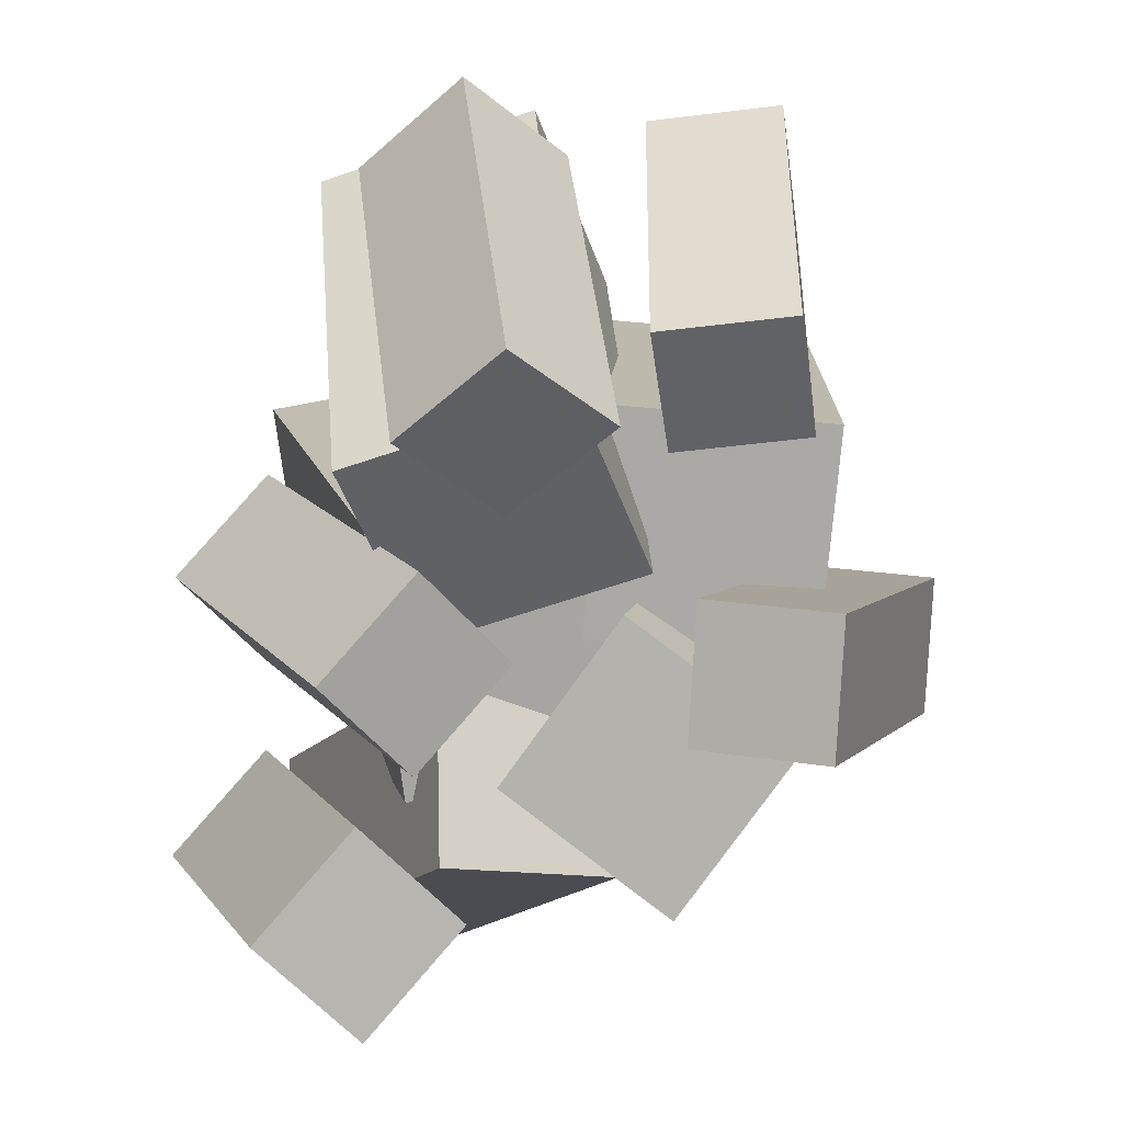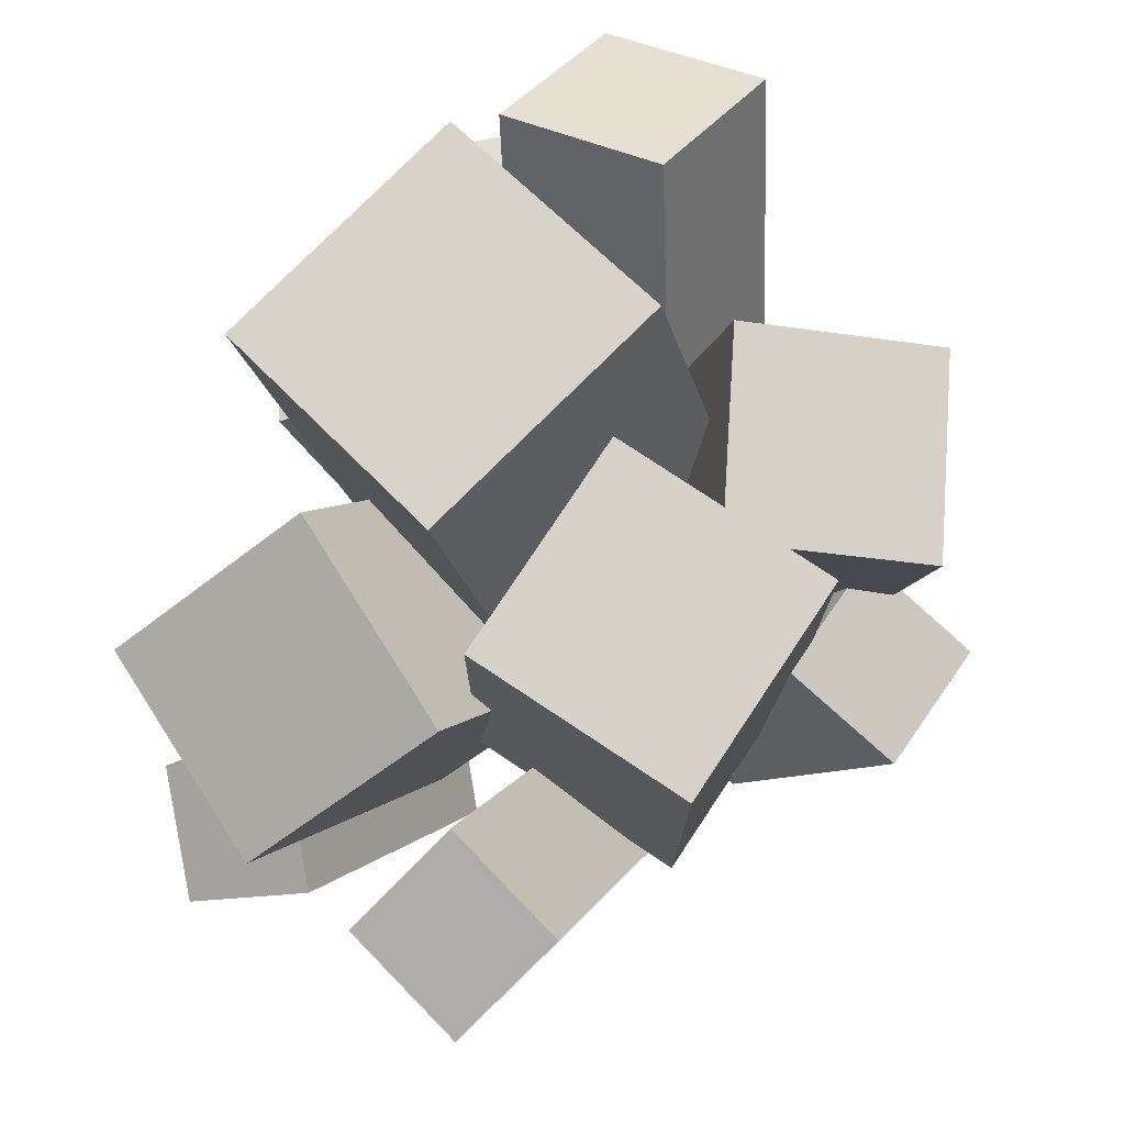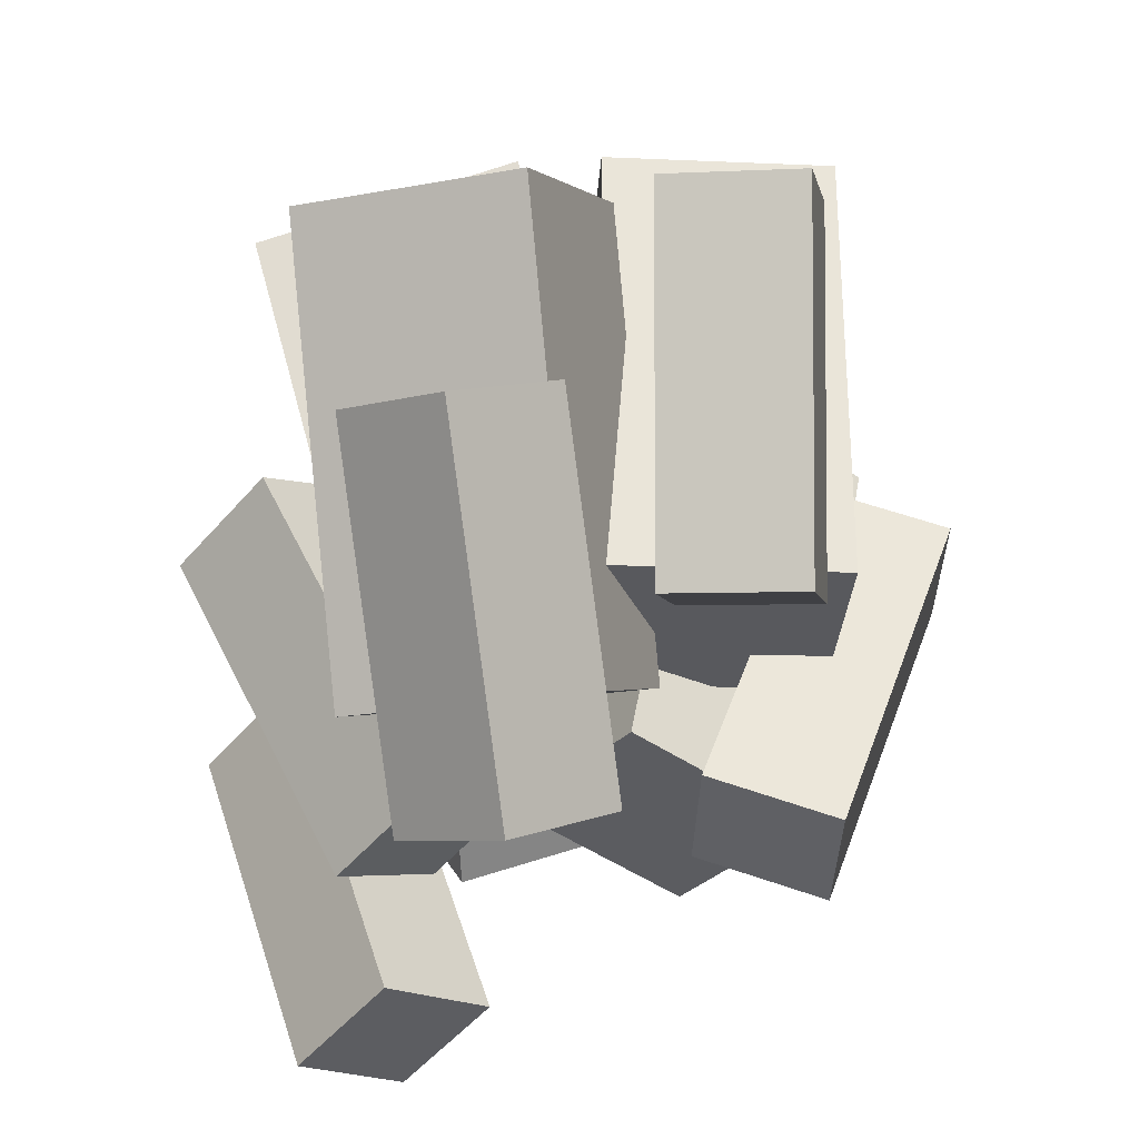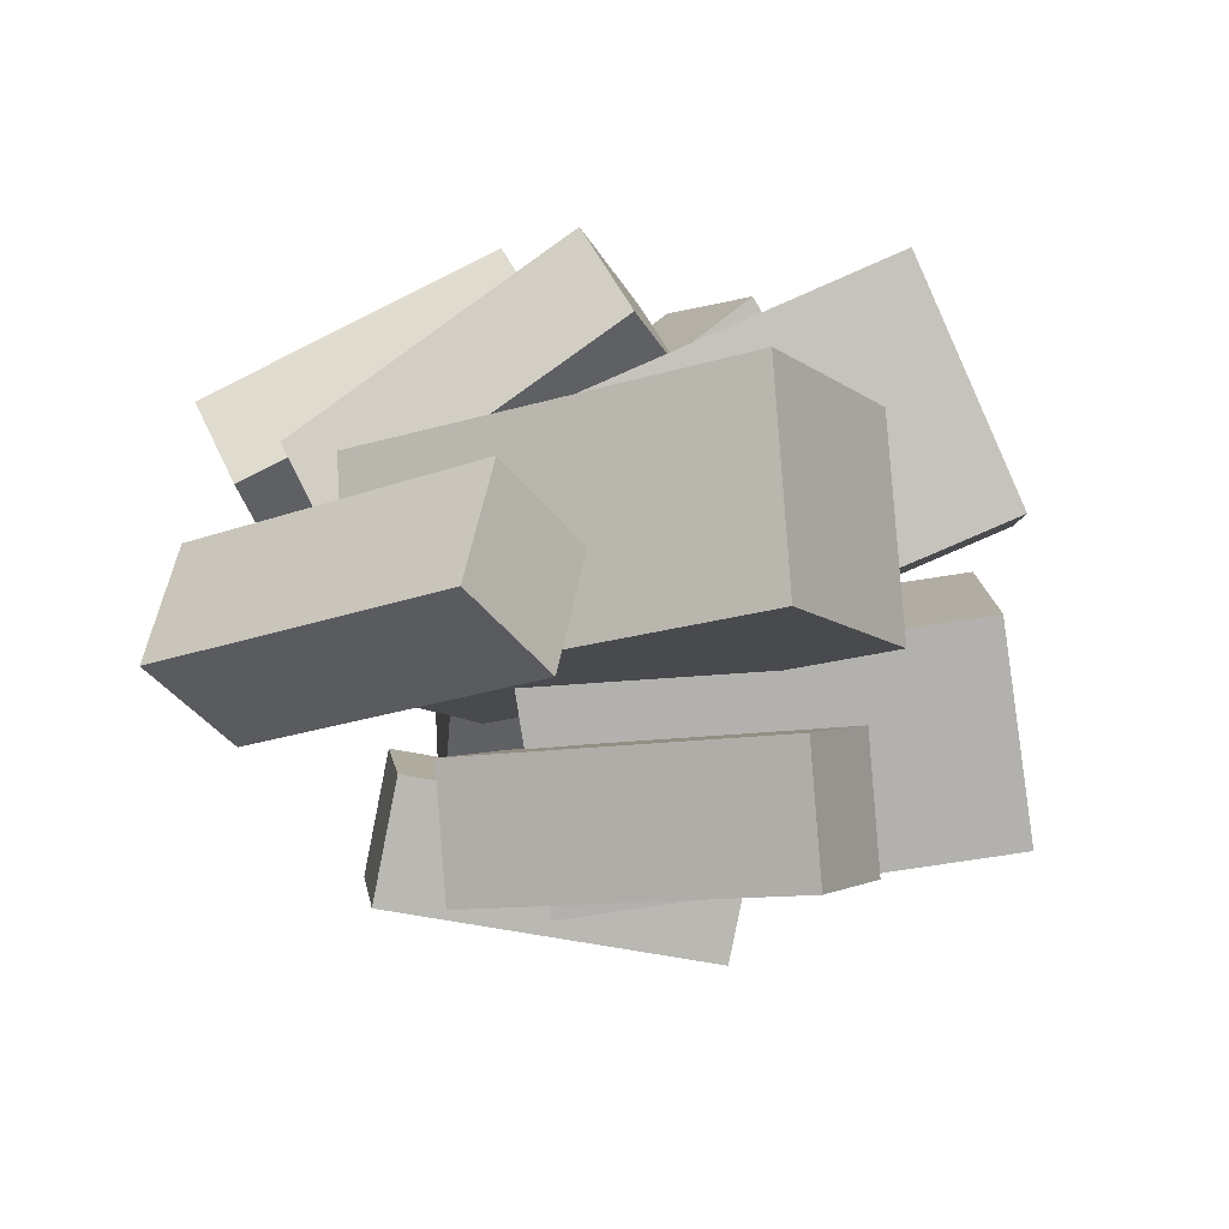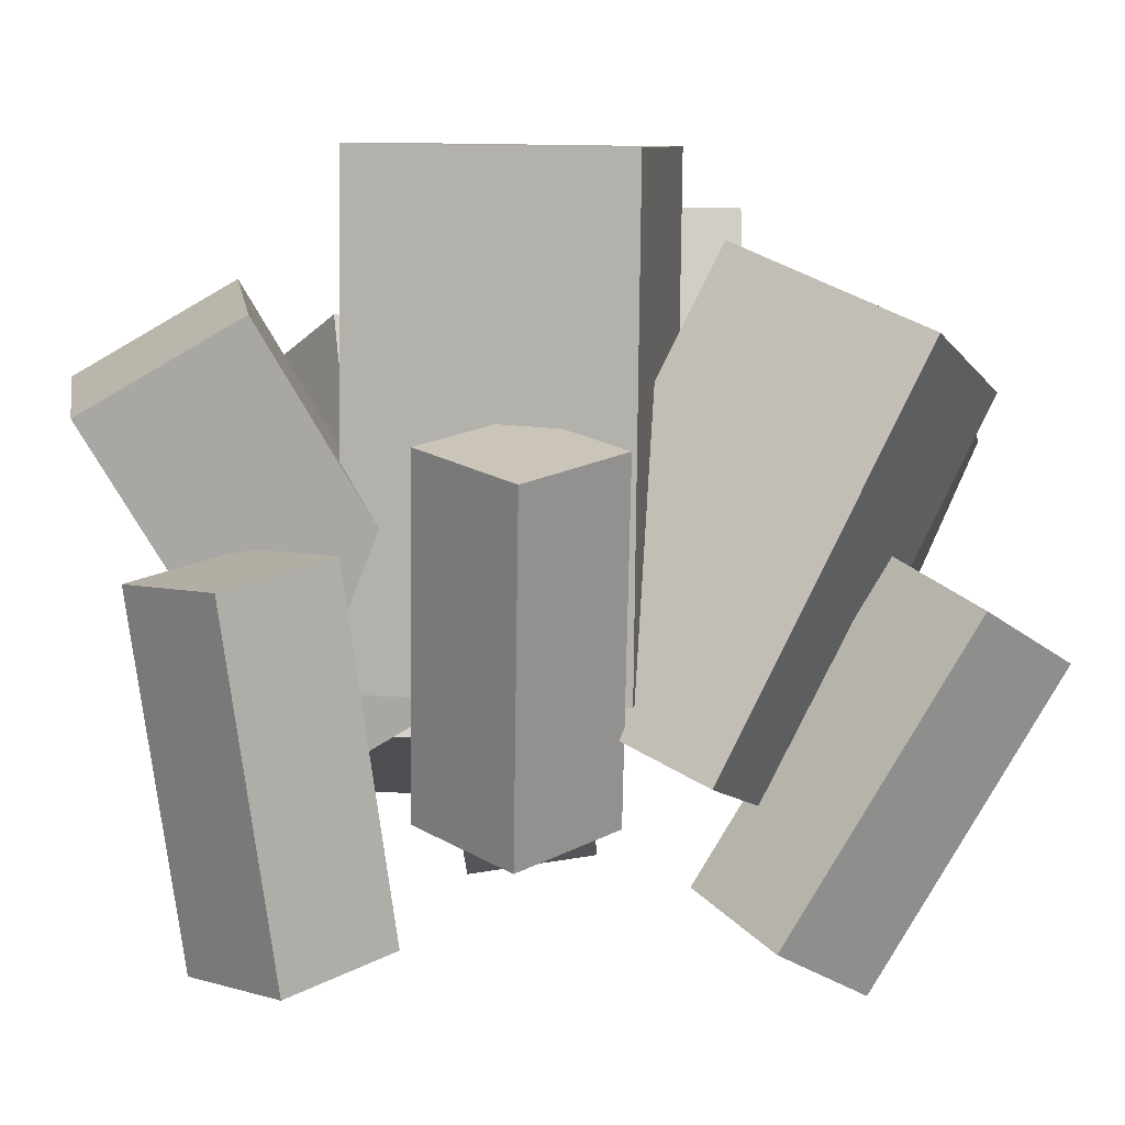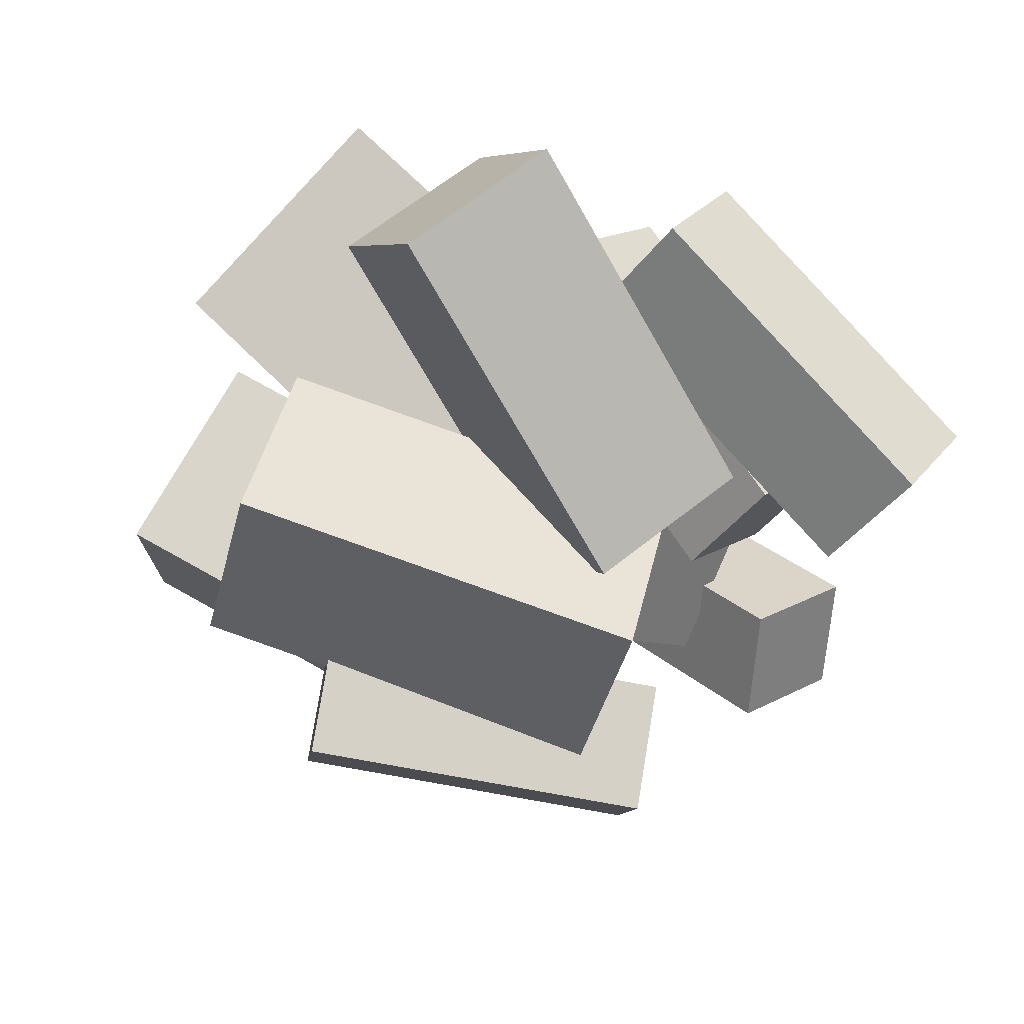
<metadata>
{"format":"obj","ext":"obj","renderer":"f3d","projection":"perspective","resolution":1024,"background":"white","views":[{"elev":-75.3,"azim":175.0,"up":"+Y"},{"elev":77.3,"azim":-146.4,"up":"+Y"},{"elev":-29.8,"azim":176.4,"up":"+Y"},{"elev":-79.3,"azim":98.6,"up":"+Z"},{"elev":-6.6,"azim":87.3,"up":"+Y"},{"elev":74.3,"azim":-60.7,"up":"+Z"}]}
</metadata>
<code>
o cube
v 0 0.125 0
v 0 0.125 -0.0625
v 0 0 0
v 0 0 -0.0625
v -0.0625 0.125 -0.0625
v -0.0625 0.125 0
v -0.0625 0 -0.0625
v -0.0625 0 0
f 4 7 5 2
f 3 4 2 1
f 8 3 1 6
f 7 8 6 5
f 6 1 2 5
f 7 4 3 8
o cube
v 0.07657 0.1215 0.04473
v 0.09225 0.1173 -0.02849
v 0.04098 -0.01128 0.04473
v 0.05666 -0.01548 -0.02849
v 0.02152 0.1363 -0.04473
v 0.00584 0.1405 0.02849
v -0.01407 0.003468 -0.04473
v -0.02975 0.007669 0.02849
f 12 15 13 10
f 11 12 10 9
f 16 11 9 14
f 15 16 14 13
f 14 9 10 13
f 15 12 11 16
o cube
v -0.004537 0.0953 0.0483
v -0.03266 0.0953 -0.0004106
v 0.01772 -0.02063 0.03545
v -0.0104 -0.02063 -0.01326
v -0.08022 0.08313 0.02705
v -0.0521 0.08313 0.07576
v -0.05796 -0.0328 0.0142
v -0.02984 -0.0328 0.06291
f 20 23 21 18
f 19 20 18 17
f 24 19 17 22
f 23 24 22 21
f 22 17 18 21
f 23 20 19 24
o cube
v 0.07963 0.07505 -0.1025
v 0.02263 0.07038 -0.1277
v 0.06435 -0.0361 -0.04739
v 0.007352 -0.04077 -0.0726
v -0.00185 0.0986 -0.07761
v 0.05515 0.1033 -0.0524
v -0.01713 -0.01255 -0.02249
v 0.03987 -0.007879 0.002722
f 28 31 29 26
f 27 28 26 25
f 32 27 25 30
f 31 32 30 29
f 30 25 26 29
f 31 28 27 32
o cube
v 0.07307 0.05316 0.1092
v 0.07798 0.07833 0.06631
v 0.03056 -0.0345 0.053
v 0.03546 -0.009337 0.01007
v 0.03194 0.097 0.072
v 0.02704 0.07184 0.1149
v -0.01057 0.009337 0.01576
v -0.01548 -0.01583 0.05869
f 36 39 37 34
f 35 36 34 33
f 40 35 33 38
f 39 40 38 37
f 38 33 34 37
f 39 36 35 40
o cube
v 0.1087 0.03263 0.001687
v 0.08645 0.04405 -0.02625
v 0.06352 -0.05657 0.001239
v 0.04127 -0.04516 -0.0267
v 0.06148 0.05657 -0.001239
v 0.08373 0.04516 0.0267
v 0.01629 -0.03263 -0.001687
v 0.03855 -0.04405 0.02625
f 44 47 45 42
f 43 44 42 41
f 48 43 41 46
f 47 48 46 45
f 46 41 42 45
f 47 44 43 48
o cube
v -0.06175 0.05557 -0.01068
v -0.09692 0.04286 -0.01347
v -0.02713 -0.03734 -0.02361
v -0.0623 -0.05006 -0.0264
v -0.09787 0.03734 0.02361
v -0.0627 0.05006 0.0264
v -0.06325 -0.05557 0.01068
v -0.02808 -0.04286 0.01347
f 52 55 53 50
f 51 52 50 49
f 56 51 49 54
f 55 56 54 53
f 54 49 50 53
f 55 52 51 56
o cube
v -0.007587 0.07023 -0.1273
v -0.04416 0.06764 -0.1351
v -0.01012 -0.0206 -0.08552
v -0.04669 -0.0232 -0.09338
v -0.05238 0.0831 -0.102
v -0.01581 0.0857 -0.09412
v -0.05491 -0.007728 -0.06023
v -0.01834 -0.005135 -0.05237
f 60 63 61 58
f 59 60 58 57
f 64 59 57 62
f 63 64 62 61
f 62 57 58 61
f 63 60 59 64
o cube
v 0.1025 0.00771 0.07171
v 0.08025 0.01912 0.04378
v 0.0728 -0.08661 0.05684
v 0.05055 -0.0752 0.0289
v 0.0522 0.02411 0.06816
v 0.07445 0.0127 0.0961
v 0.0225 -0.07021 0.05329
v 0.04475 -0.08162 0.08122
f 68 71 69 66
f 67 68 66 65
f 72 67 65 70
f 71 72 70 69
f 70 65 66 69
f 71 68 67 72
o cube
v 0.06559 0.008032 -0.1157
v 0.04097 -0.002906 -0.1418
v 0.04913 -0.07643 -0.06473
v 0.02451 -0.08737 -0.09082
v 0.01337 0.01393 -0.1228
v 0.03799 0.02487 -0.09668
v -0.00309 -0.07053 -0.07182
v 0.02153 -0.05959 -0.04574
f 76 79 77 74
f 75 76 74 73
f 80 75 73 78
f 79 80 78 77
f 78 73 74 77
f 79 76 75 80

</code>
